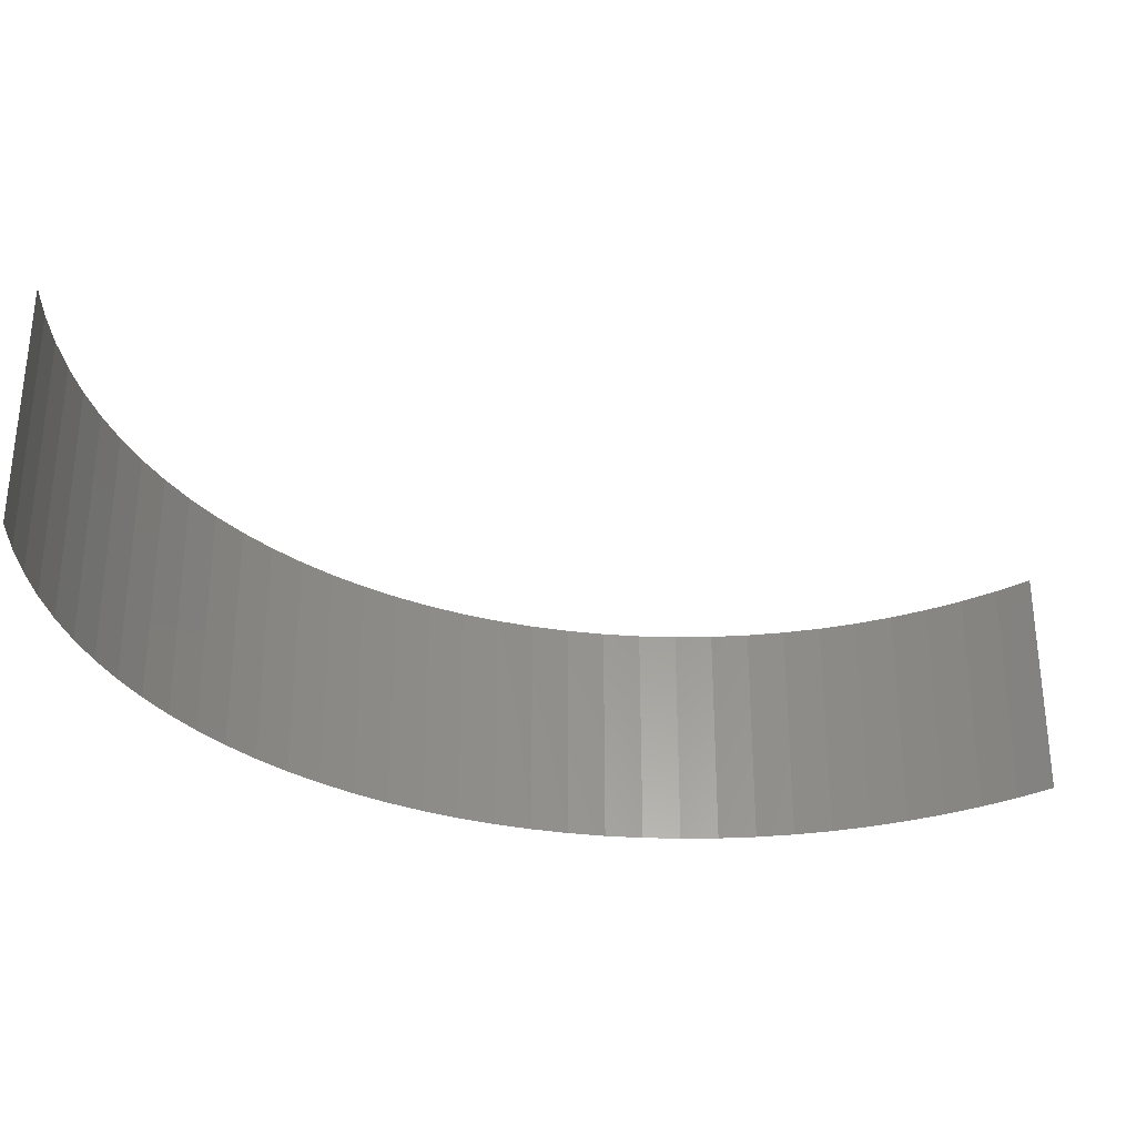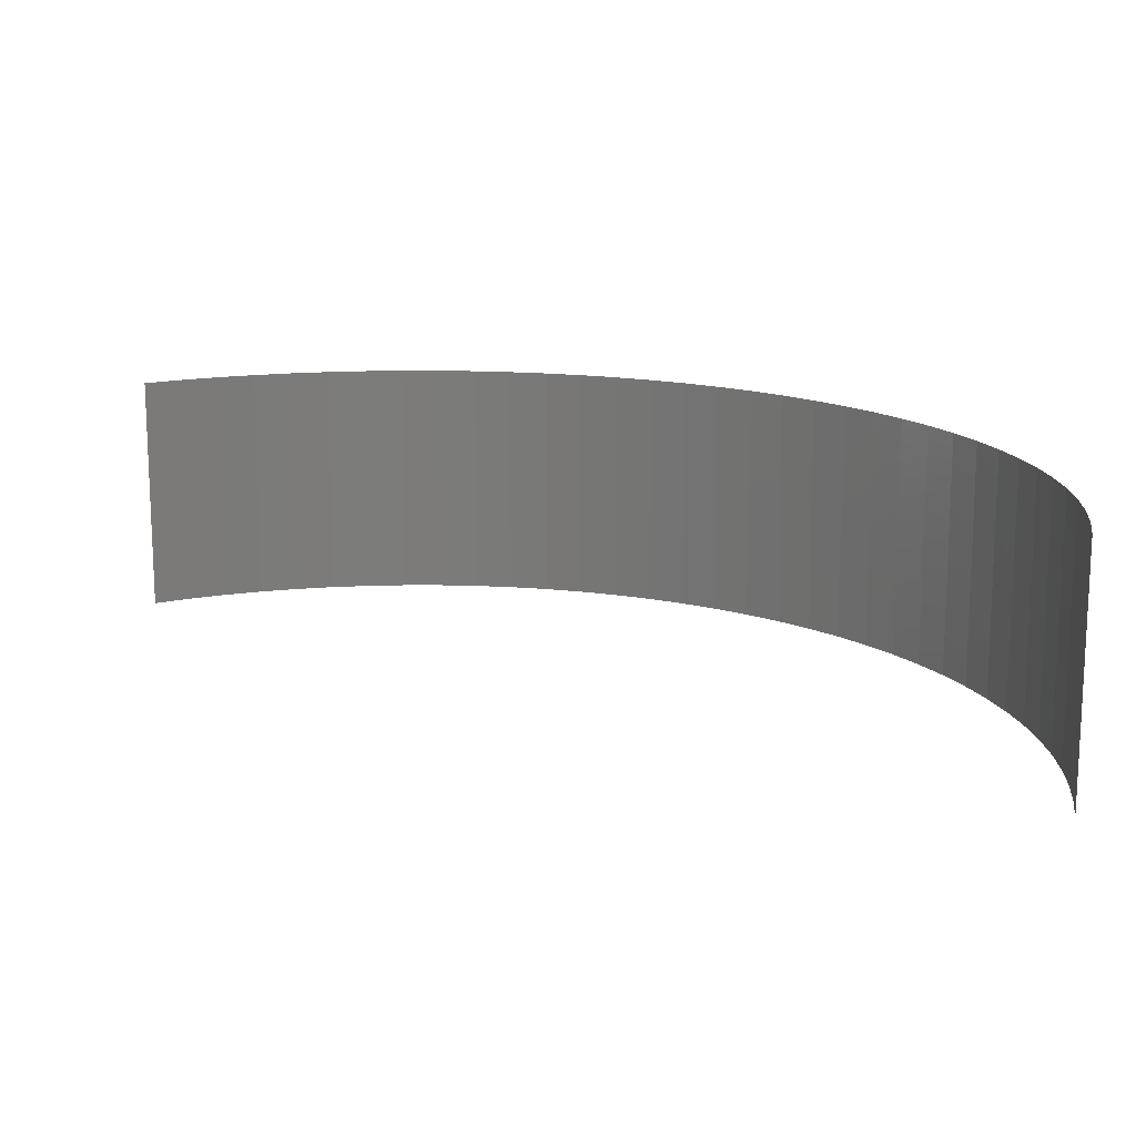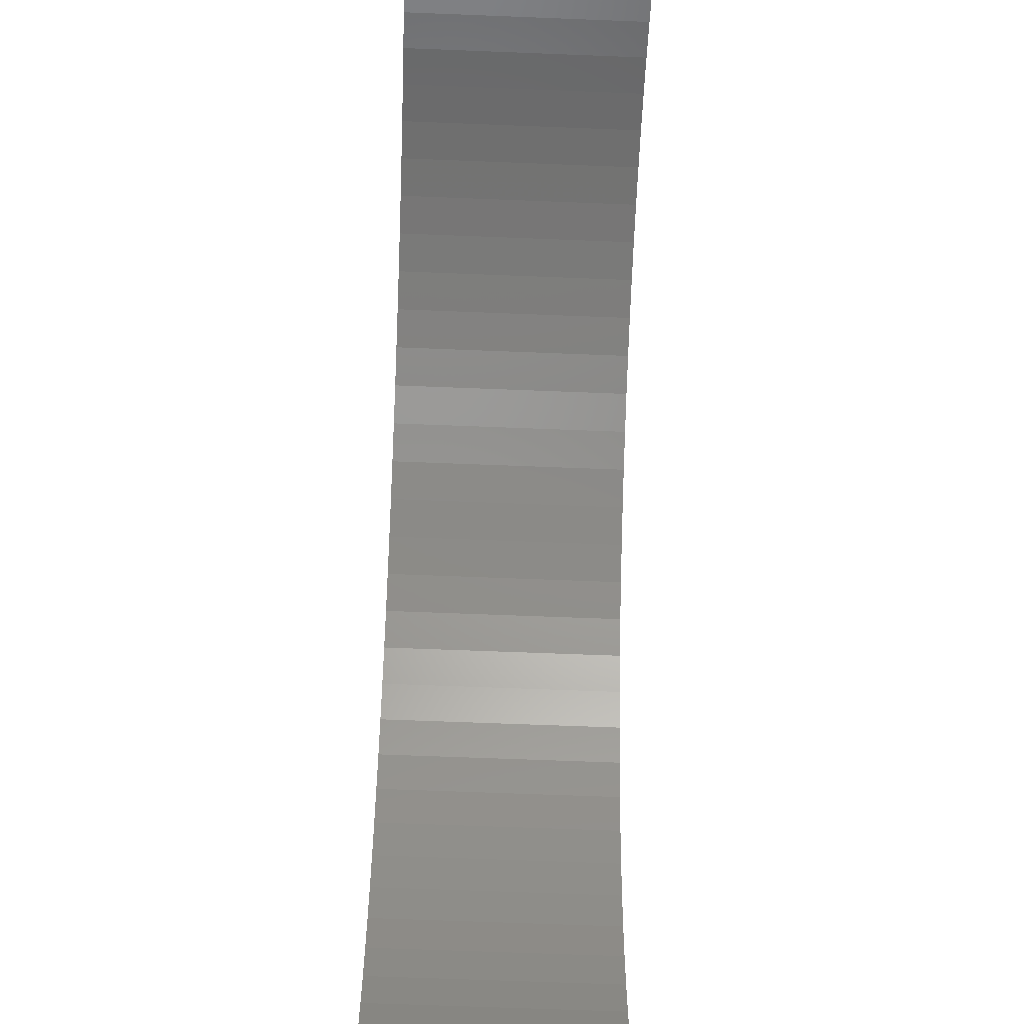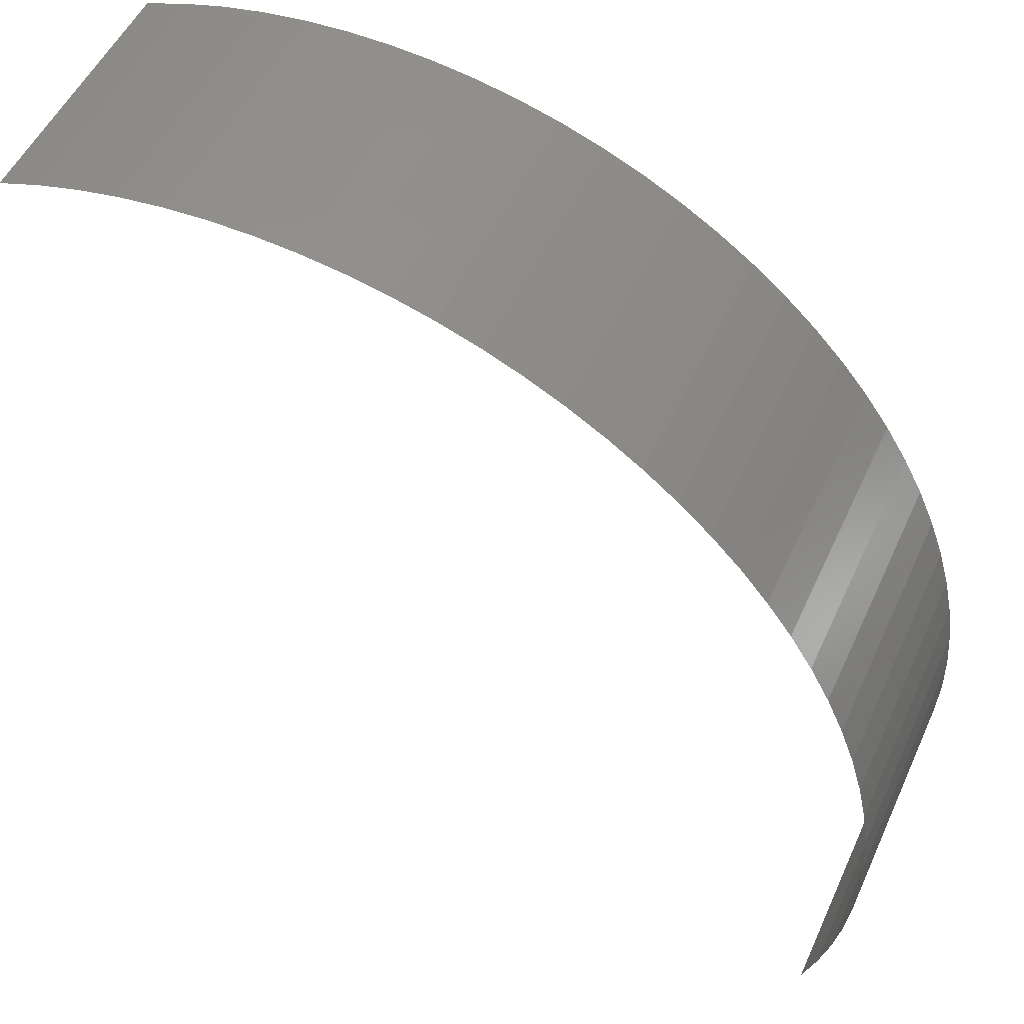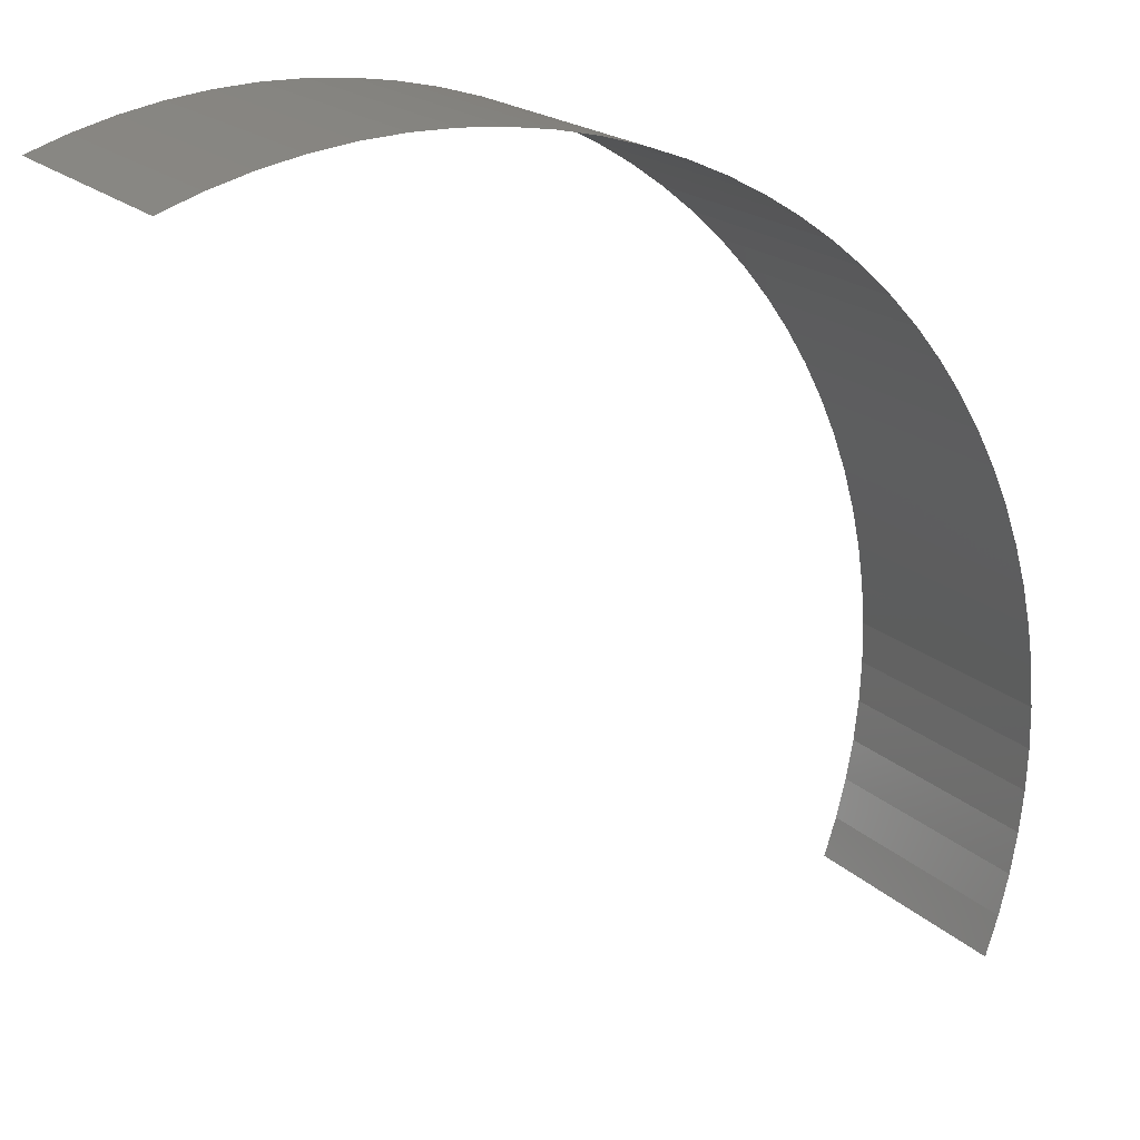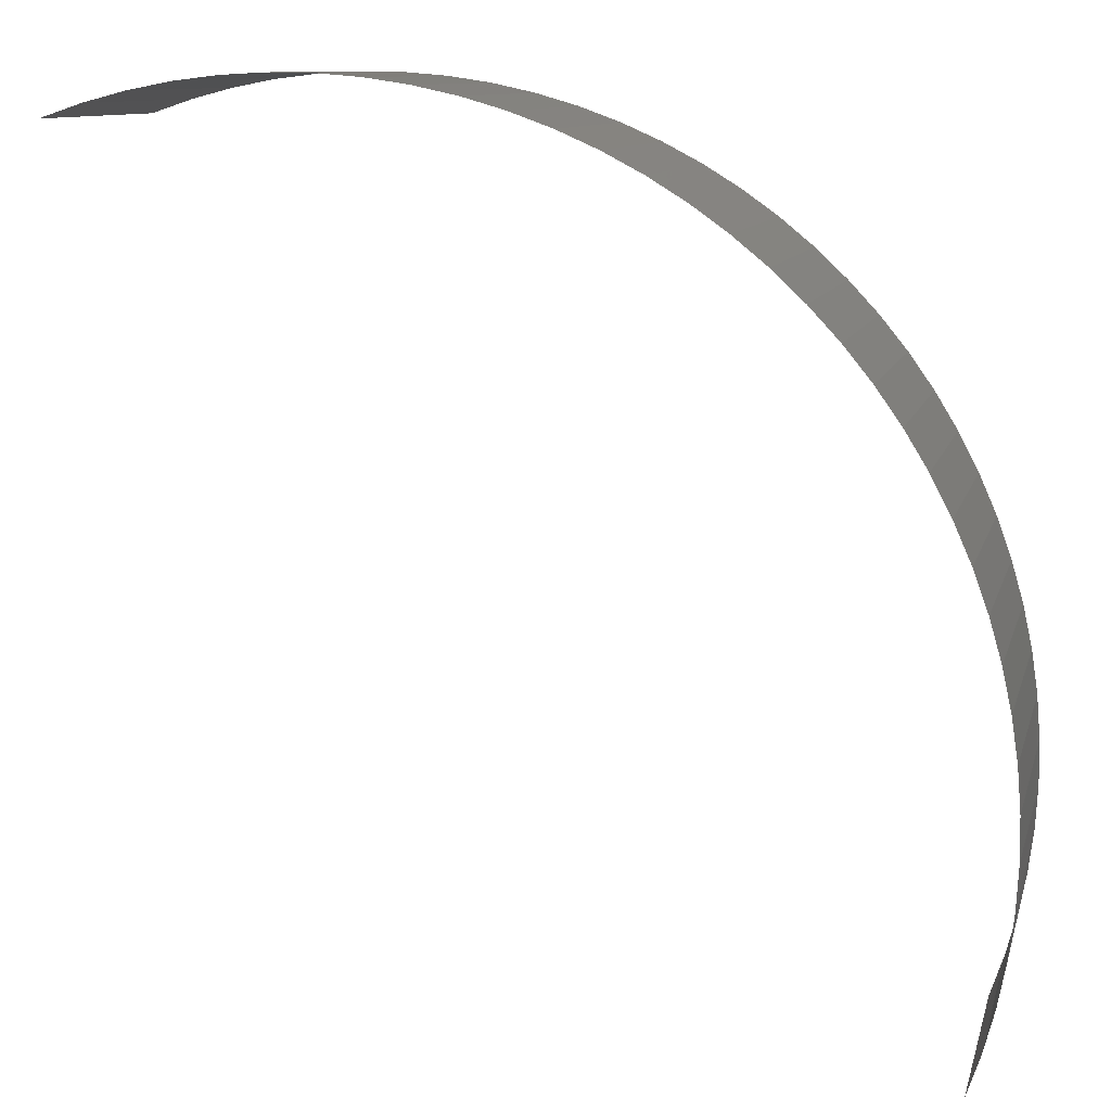
<metadata>
{"format":"stl","ext":"stl","renderer":"f3d","projection":"perspective","resolution":1024,"background":"white","views":[{"elev":-30.9,"azim":-72.8,"up":"+Z"},{"elev":15.2,"azim":-8.4,"up":"+Z"},{"elev":-64.5,"azim":-92.3,"up":"+Y"},{"elev":51.7,"azim":24.1,"up":"+Y"},{"elev":19.8,"azim":-31.4,"up":"+Y"},{"elev":10.5,"azim":13.6,"up":"+Y"}]}
</metadata>
<code>
# stl→obj: 70 verts, 68 faces
v -131.6 137.5 -231.3
v -132.1 137.3 -231.3
v -132.1 137.3 -227.7
v -131.6 137.5 -227.7
v -131 137.6 -231.3
v -131 137.6 -227.7
v -130.4 137.7 -231.3
v -130.4 137.7 -227.7
v -129.9 137.8 -231.3
v -129.9 137.8 -227.7
v -129.3 137.8 -231.3
v -129.3 137.8 -227.7
v -128.7 137.8 -231.3
v -128.7 137.8 -227.7
v -128.1 137.8 -231.3
v -128.1 137.8 -227.7
v -127.5 137.7 -231.3
v -127.5 137.7 -227.7
v -126.9 137.6 -231.3
v -126.9 137.6 -227.7
v -126.4 137.4 -231.3
v -126.4 137.4 -227.7
v -125.8 137.2 -231.3
v -125.8 137.2 -227.7
v -125.3 137 -231.3
v -125.3 137 -227.7
v -124.8 136.7 -227.7
v -124.8 136.7 -231.3
v -124.3 136.4 -231.3
v -124.3 136.4 -227.7
v -123.8 136 -227.7
v -123.8 136 -231.3
v -123.3 135.7 -231.3
v -123.3 135.7 -227.7
v -122.9 135.3 -227.7
v -122.9 135.3 -231.3
v -122.5 134.8 -231.3
v -122.5 134.8 -227.7
v -122.1 134.4 -231.3
v -122.1 134.4 -227.7
v -121.8 133.9 -231.3
v -121.8 133.9 -227.7
v -121.5 133.4 -227.7
v -121.5 133.4 -231.3
v -121.2 132.9 -231.3
v -121.2 132.9 -227.7
v -121 132.4 -227.7
v -121 132.4 -231.3
v -120.8 131.8 -227.7
v -120.8 131.8 -231.3
v -120.6 131.2 -231.3
v -120.6 131.2 -227.7
v -120.5 130.7 -231.3
v -120.5 130.7 -227.7
v -120.4 130.1 -231.3
v -120.4 130.1 -227.7
v -120.4 129.5 -231.3
v -120.4 129.5 -227.7
v -120.4 128.9 -231.3
v -120.4 128.9 -227.7
v -120.4 128.3 -227.7
v -120.4 128.3 -231.3
v -120.5 127.7 -231.3
v -120.5 127.7 -227.7
v -120.6 127.2 -227.7
v -120.6 127.2 -231.3
v -120.7 126.6 -231.3
v -120.7 126.6 -227.7
v -120.9 126.1 -231.3
v -120.9 126.1 -227.7
f 1 2 3
f 1 3 4
f 5 4 6
f 5 1 4
f 7 6 8
f 7 5 6
f 9 8 10
f 9 7 8
f 11 10 12
f 11 9 10
f 13 12 14
f 13 11 12
f 15 13 14
f 15 14 16
f 17 15 16
f 17 16 18
f 19 17 18
f 19 18 20
f 21 19 20
f 21 20 22
f 23 21 22
f 23 22 24
f 25 23 24
f 25 26 27
f 25 24 26
f 28 25 27
f 29 28 27
f 29 30 31
f 29 27 30
f 32 29 31
f 33 32 31
f 33 34 35
f 33 31 34
f 36 33 35
f 37 36 35
f 37 35 38
f 39 38 40
f 39 37 38
f 41 39 40
f 41 42 43
f 41 40 42
f 44 41 43
f 45 46 47
f 45 43 46
f 45 44 43
f 48 47 49
f 48 45 47
f 50 48 49
f 51 49 52
f 51 50 49
f 53 52 54
f 53 51 52
f 55 54 56
f 55 53 54
f 57 56 58
f 57 55 56
f 59 60 61
f 59 58 60
f 59 57 58
f 62 59 61
f 63 64 65
f 63 61 64
f 63 62 61
f 66 63 65
f 67 66 65
f 67 65 68
f 69 67 68
f 69 68 70

</code>
